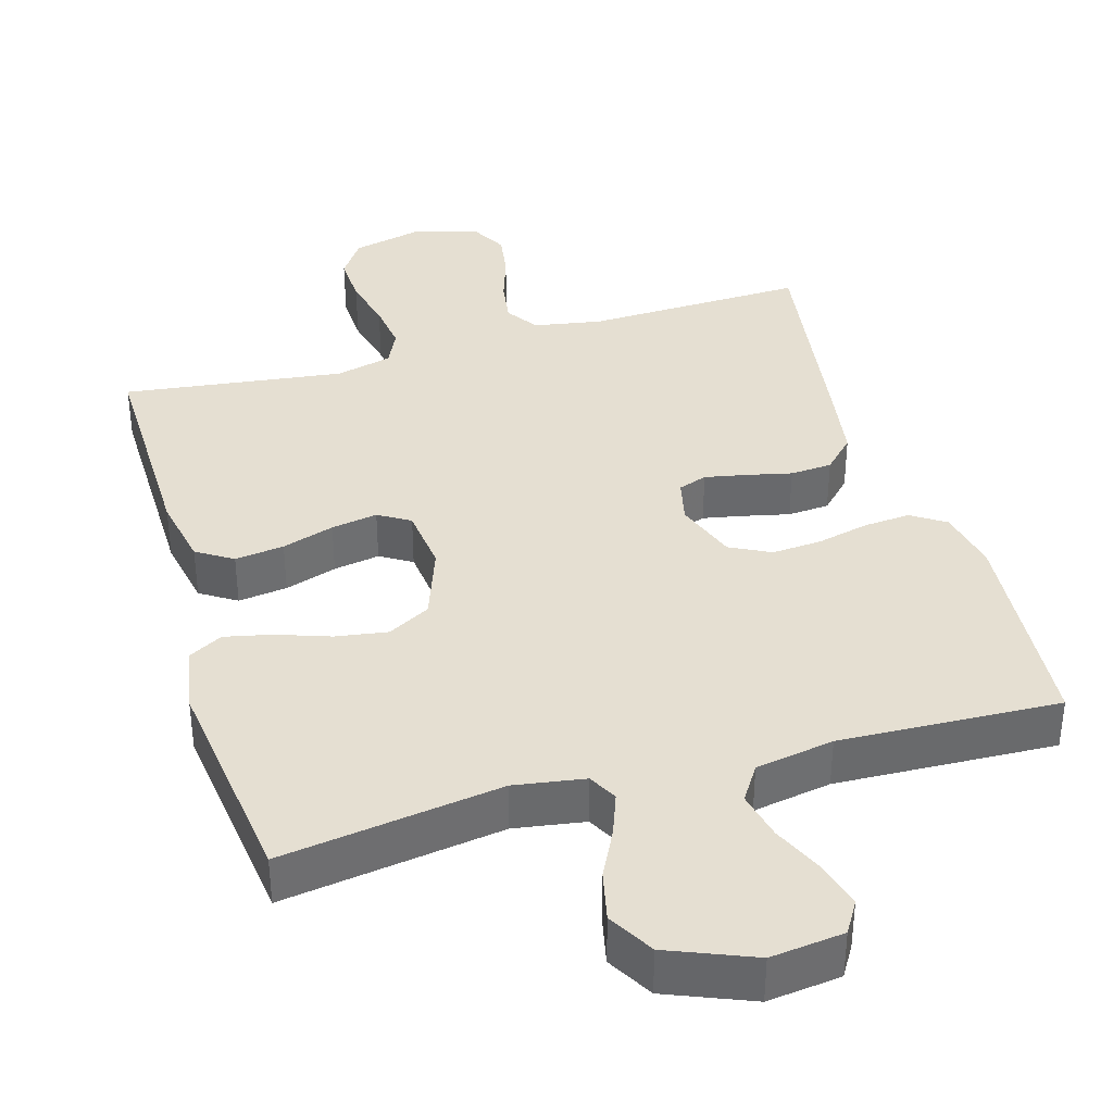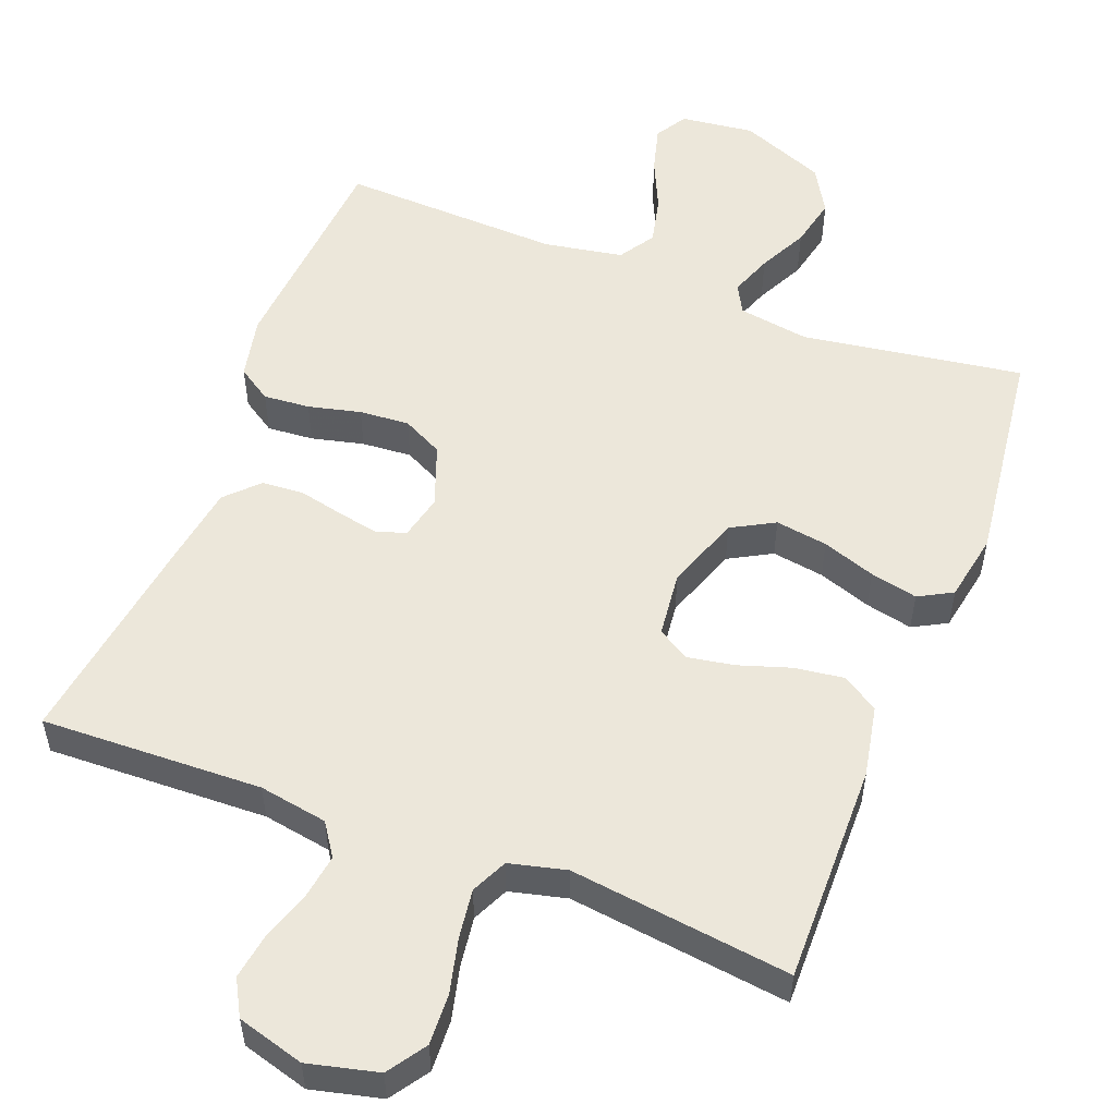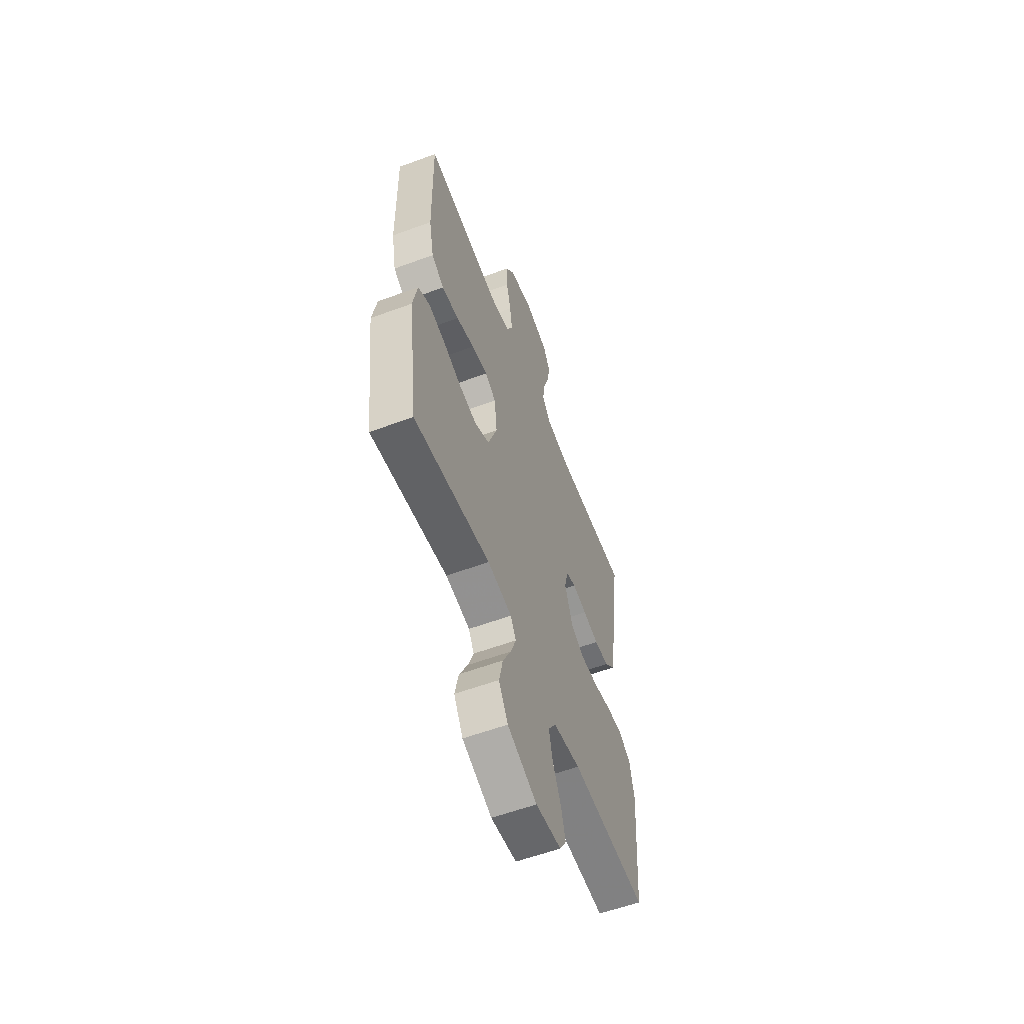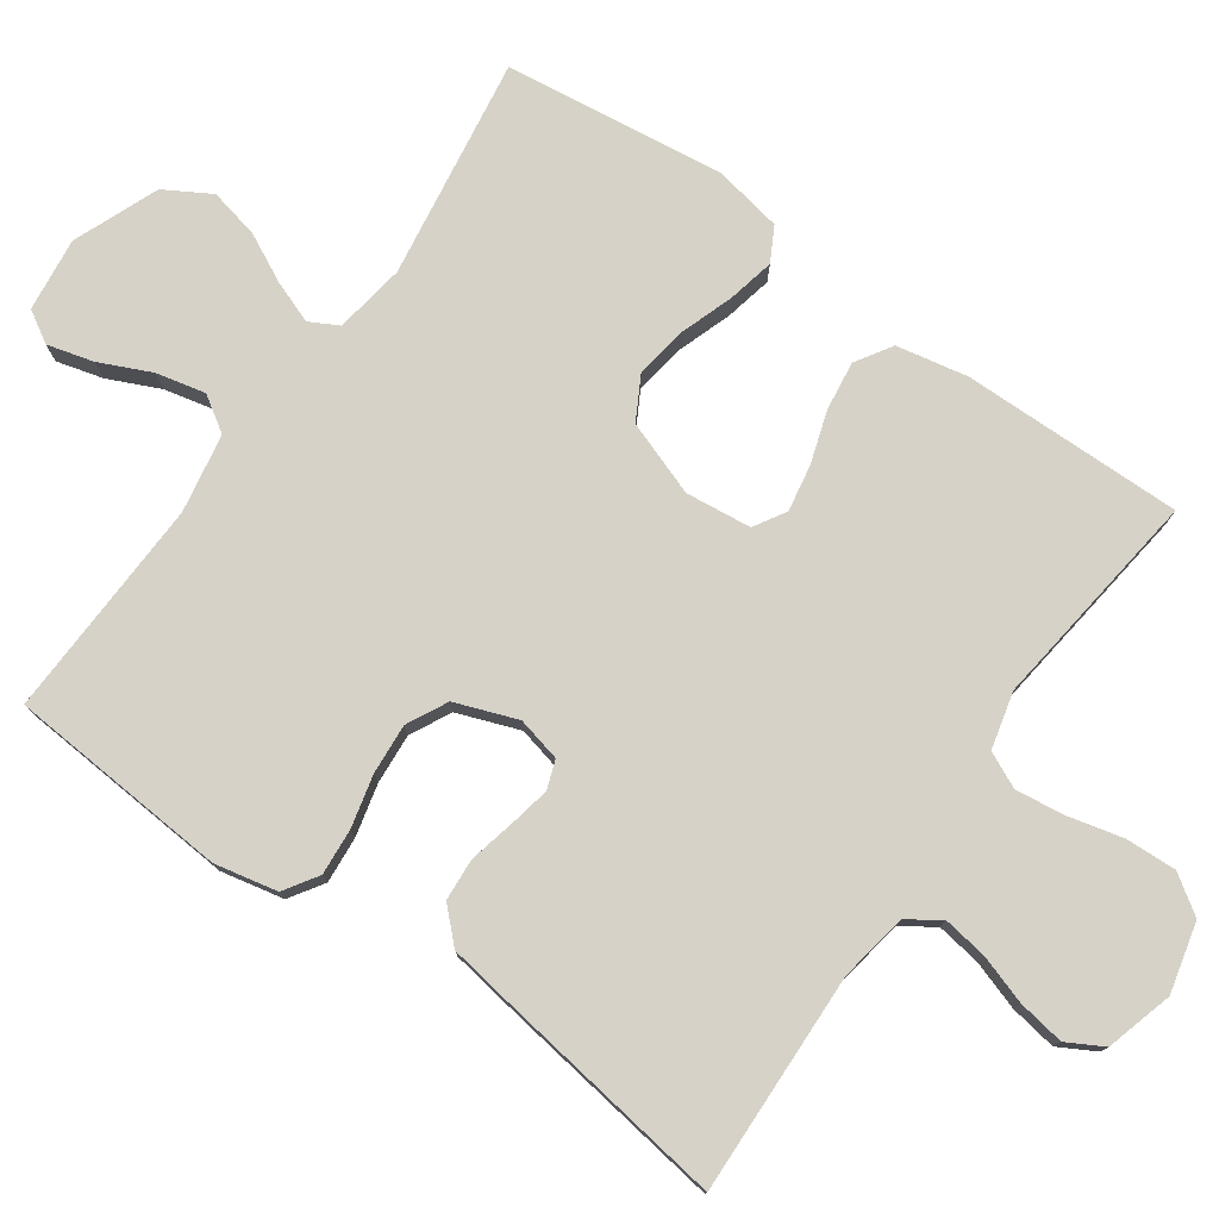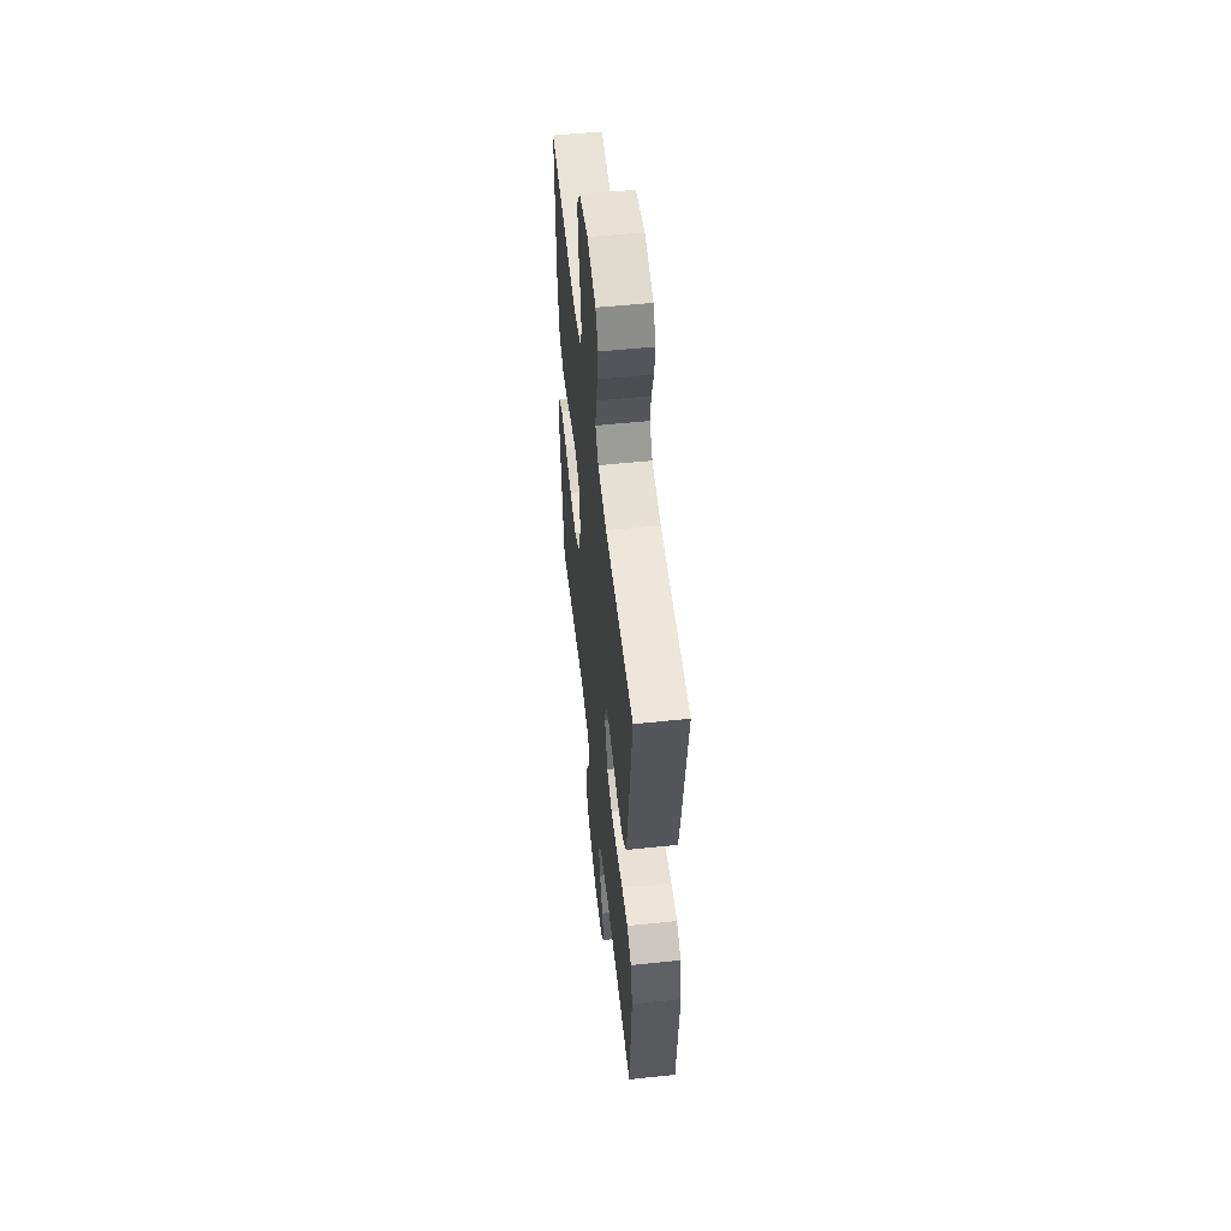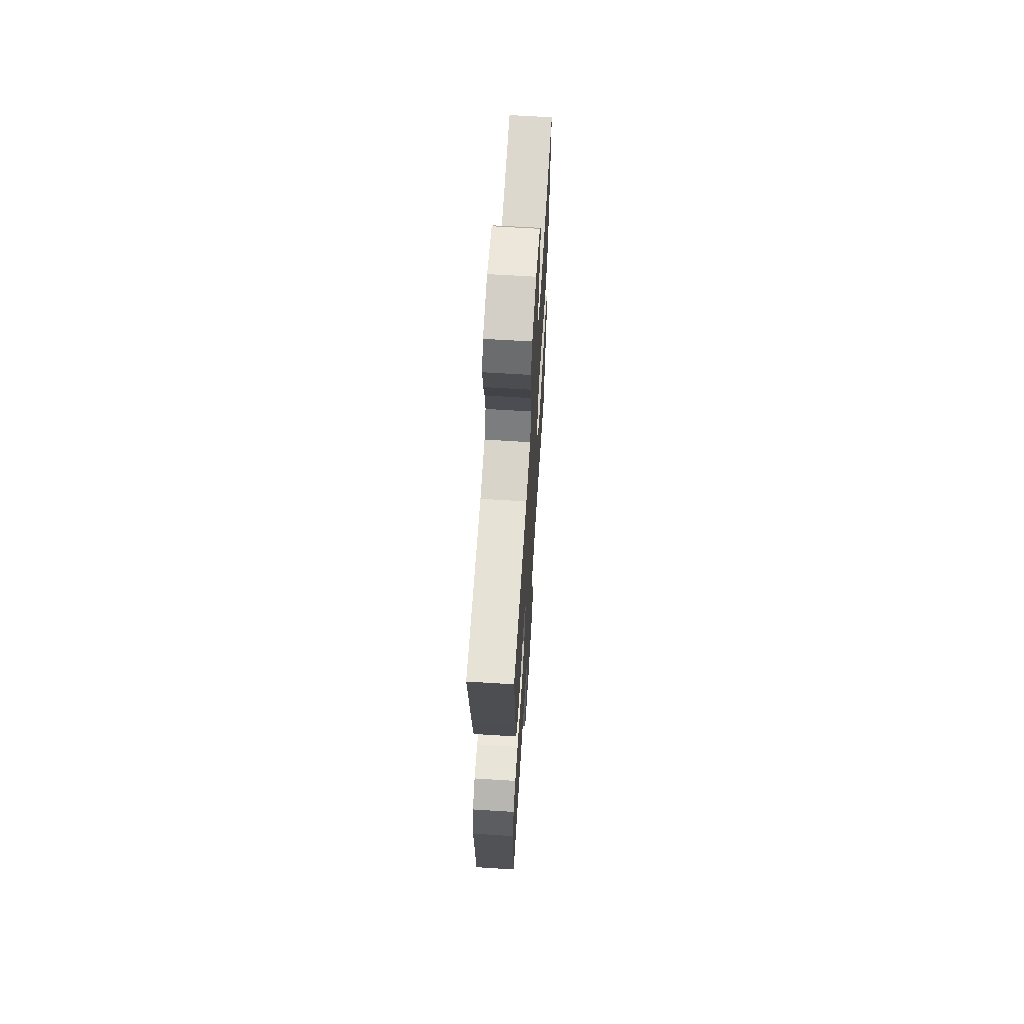
<metadata>
{"format":"obj","ext":"obj","renderer":"f3d","projection":"perspective","resolution":1024,"background":"white","views":[{"elev":37.5,"azim":163.8,"up":"+Y"},{"elev":53.8,"azim":21.1,"up":"+Y"},{"elev":-58.3,"azim":110.9,"up":"+Z"},{"elev":77.4,"azim":-54.8,"up":"+Y"},{"elev":54.9,"azim":-96.3,"up":"+Z"},{"elev":65.0,"azim":-86.4,"up":"+Z"}]}
</metadata>
<code>
v 0.5 0.07 -0.5
v 0.2 0.07 -0.455
v 0.104 0.07 -0.47
v 0.083 0.07 -0.509
v 0.104 0.07 -0.566
v 0.137 0.07 -0.632
v 0.152 0.07 -0.7
v 0.116 0.07 -0.762
v 0 0.07 -0.809
v -0.1 0.07 -0.797
v -0.126 0.07 -0.754
v -0.109 0.07 -0.691
v -0.077 0.07 -0.621
v -0.062 0.07 -0.555
v -0.093 0.07 -0.507
v -0.2 0.07 -0.488
v -0.5 0.07 -0.5
v -0.523 0.07 -0.2
v -0.505 0.07 -0.115
v -0.459 0.07 -0.085
v -0.396 0.07 -0.09
v -0.325 0.07 -0.107
v -0.257 0.07 -0.112
v -0.202 0.07 -0.084
v -0.171 0.07 0
v -0.185 0.07 0.06
v -0.224 0.07 0.074
v -0.28 0.07 0.063
v -0.342 0.07 0.049
v -0.399 0.07 0.053
v -0.441 0.07 0.096
v -0.457 0.07 0.2
v -0.5 0.07 0.5
v -0.2 0.07 0.49
v -0.107 0.07 0.506
v -0.077 0.07 0.55
v -0.086 0.07 0.61
v -0.108 0.07 0.677
v -0.118 0.07 0.74
v -0.091 0.07 0.789
v 0 0.07 0.815
v 0.095 0.07 0.792
v 0.13 0.07 0.74
v 0.127 0.07 0.671
v 0.109 0.07 0.597
v 0.1 0.07 0.53
v 0.123 0.07 0.481
v 0.2 0.07 0.462
v 0.5 0.07 0.5
v 0.496 0.07 0.2
v 0.477 0.07 0.103
v 0.428 0.07 0.072
v 0.361 0.07 0.081
v 0.29 0.07 0.104
v 0.227 0.07 0.115
v 0.184 0.07 0.089
v 0.174 0.07 0
v 0.21 0.07 -0.101
v 0.268 0.07 -0.133
v 0.339 0.07 -0.122
v 0.411 0.07 -0.097
v 0.475 0.07 -0.083
v 0.521 0.07 -0.108
v 0.538 0.07 -0.2
v 0.5 0 -0.5
v 0.2 0 -0.455
v 0.104 0 -0.47
v 0.083 0 -0.509
v 0.104 0 -0.566
v 0.137 0 -0.632
v 0.152 0 -0.7
v 0.116 0 -0.762
v 0 0 -0.809
v -0.1 0 -0.797
v -0.126 0 -0.754
v -0.109 0 -0.691
v -0.077 0 -0.621
v -0.062 0 -0.555
v -0.093 0 -0.507
v -0.2 0 -0.488
v -0.5 0 -0.5
v -0.523 0 -0.2
v -0.505 0 -0.115
v -0.459 0 -0.085
v -0.396 0 -0.09
v -0.325 0 -0.107
v -0.257 0 -0.112
v -0.202 0 -0.084
v -0.171 0 0
v -0.185 0 0.06
v -0.224 0 0.074
v -0.28 0 0.063
v -0.342 0 0.049
v -0.399 0 0.053
v -0.441 0 0.096
v -0.457 0 0.2
v -0.5 0 0.5
v -0.2 0 0.49
v -0.107 0 0.506
v -0.077 0 0.55
v -0.086 0 0.61
v -0.108 0 0.677
v -0.118 0 0.74
v -0.091 0 0.789
v 0 0 0.815
v 0.095 0 0.792
v 0.13 0 0.74
v 0.127 0 0.671
v 0.109 0 0.597
v 0.1 0 0.53
v 0.123 0 0.481
v 0.2 0 0.462
v 0.5 0 0.5
v 0.496 0 0.2
v 0.477 0 0.103
v 0.428 0 0.072
v 0.361 0 0.081
v 0.29 0 0.104
v 0.227 0 0.115
v 0.184 0 0.089
v 0.174 0 0
v 0.21 0 -0.101
v 0.268 0 -0.133
v 0.339 0 -0.122
v 0.411 0 -0.097
v 0.475 0 -0.083
v 0.521 0 -0.108
v 0.538 0 -0.2
f 64 1 2
f 63 64 2
f 62 63 2
f 61 62 2
f 60 61 2
f 59 60 2 3
f 58 59 3 4
f 57 58 4
f 56 57 4
f 52 53 54
f 51 52 54
f 50 51 54
f 49 50 54
f 48 49 54
f 47 48 54 55
f 46 47 55 56
f 43 44 45
f 42 43 45
f 41 42 45
f 40 41 45
f 39 40 45
f 38 39 45
f 37 38 45
f 36 37 45 46
f 46 56 4
f 36 46 4
f 35 36 4
f 32 33 34
f 31 32 34
f 30 31 34
f 29 30 34
f 28 29 34
f 27 28 34 35
f 20 21 22
f 19 20 22
f 18 19 22
f 17 18 22
f 16 17 22
f 15 16 22 23
f 14 15 23 24
f 11 12 13
f 10 11 13
f 9 10 13
f 8 9 13
f 7 8 13
f 6 7 13
f 5 6 13
f 4 5 13 14
f 26 27 35
f 25 26 35 4
f 4 14 24 25
f 66 65 128
f 66 128 127
f 66 127 126
f 66 126 125
f 66 125 124
f 67 66 124 123
f 68 67 123 122
f 68 122 121
f 68 121 120
f 118 117 116
f 118 116 115
f 118 115 114
f 118 114 113
f 118 113 112
f 119 118 112 111
f 120 119 111 110
f 109 108 107
f 109 107 106
f 109 106 105
f 109 105 104
f 109 104 103
f 109 103 102
f 109 102 101
f 110 109 101 100
f 68 120 110
f 68 110 100
f 68 100 99
f 98 97 96
f 98 96 95
f 98 95 94
f 98 94 93
f 98 93 92
f 99 98 92 91
f 86 85 84
f 86 84 83
f 86 83 82
f 86 82 81
f 86 81 80
f 87 86 80 79
f 88 87 79 78
f 77 76 75
f 77 75 74
f 77 74 73
f 77 73 72
f 77 72 71
f 77 71 70
f 77 70 69
f 78 77 69 68
f 99 91 90
f 68 99 90 89
f 89 88 78 68
f 1 65 66 2
f 2 66 67 3
f 3 67 68 4
f 4 68 69 5
f 5 69 70 6
f 6 70 71 7
f 7 71 72 8
f 8 72 73 9
f 9 73 74 10
f 10 74 75 11
f 11 75 76 12
f 12 76 77 13
f 13 77 78 14
f 14 78 79 15
f 15 79 80 16
f 16 80 81 17
f 17 81 82 18
f 18 82 83 19
f 19 83 84 20
f 20 84 85 21
f 21 85 86 22
f 22 86 87 23
f 23 87 88 24
f 24 88 89 25
f 25 89 90 26
f 26 90 91 27
f 27 91 92 28
f 28 92 93 29
f 29 93 94 30
f 30 94 95 31
f 31 95 96 32
f 32 96 97 33
f 33 97 98 34
f 34 98 99 35
f 35 99 100 36
f 36 100 101 37
f 37 101 102 38
f 38 102 103 39
f 39 103 104 40
f 40 104 105 41
f 41 105 106 42
f 42 106 107 43
f 43 107 108 44
f 44 108 109 45
f 45 109 110 46
f 46 110 111 47
f 47 111 112 48
f 48 112 113 49
f 49 113 114 50
f 50 114 115 51
f 51 115 116 52
f 52 116 117 53
f 53 117 118 54
f 54 118 119 55
f 55 119 120 56
f 56 120 121 57
f 57 121 122 58
f 58 122 123 59
f 59 123 124 60
f 60 124 125 61
f 61 125 126 62
f 62 126 127 63
f 63 127 128 64
f 64 128 65 1

</code>
